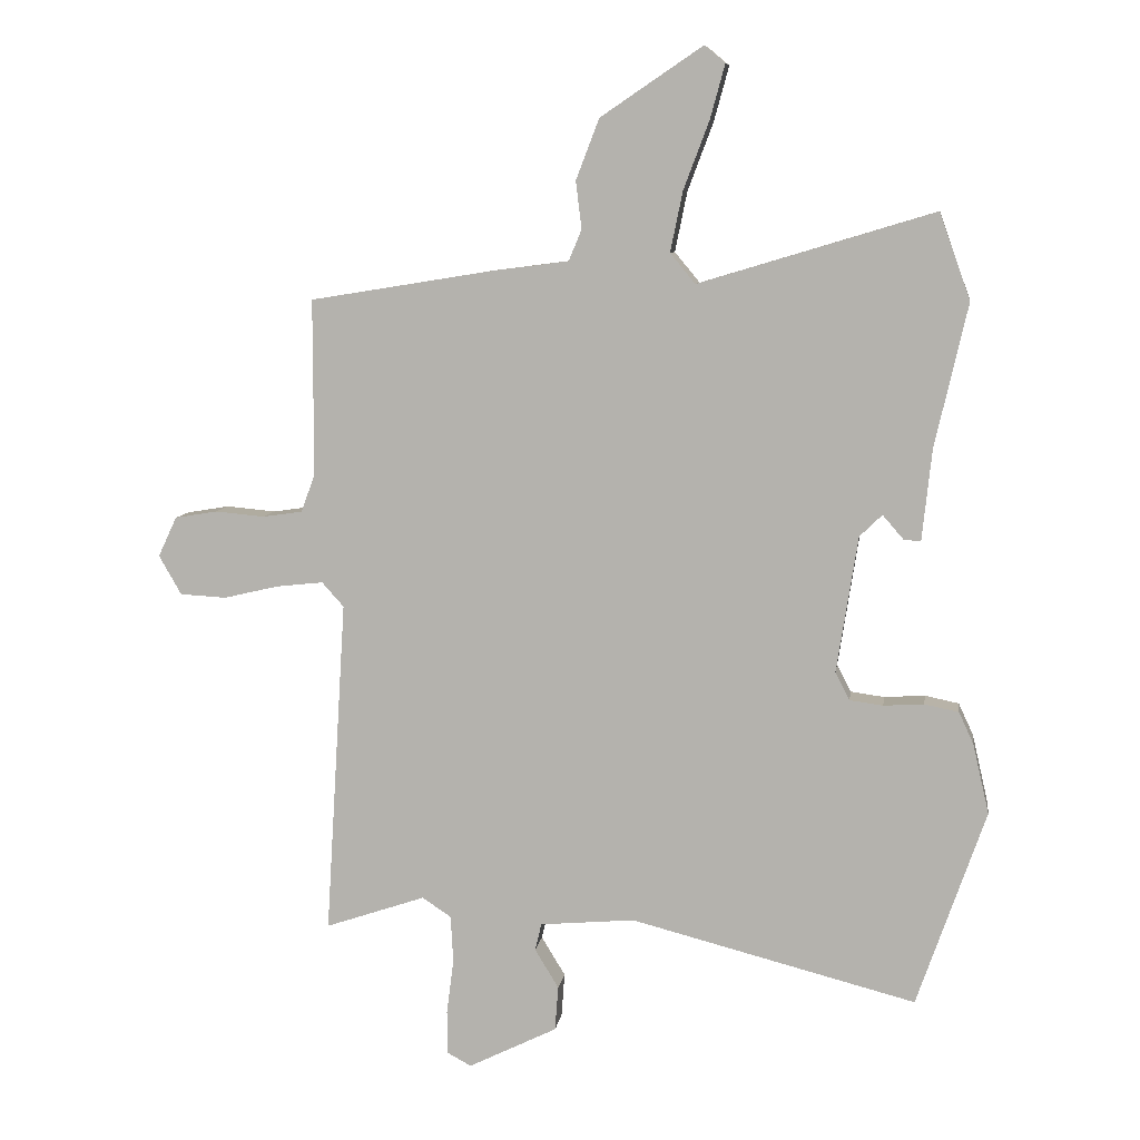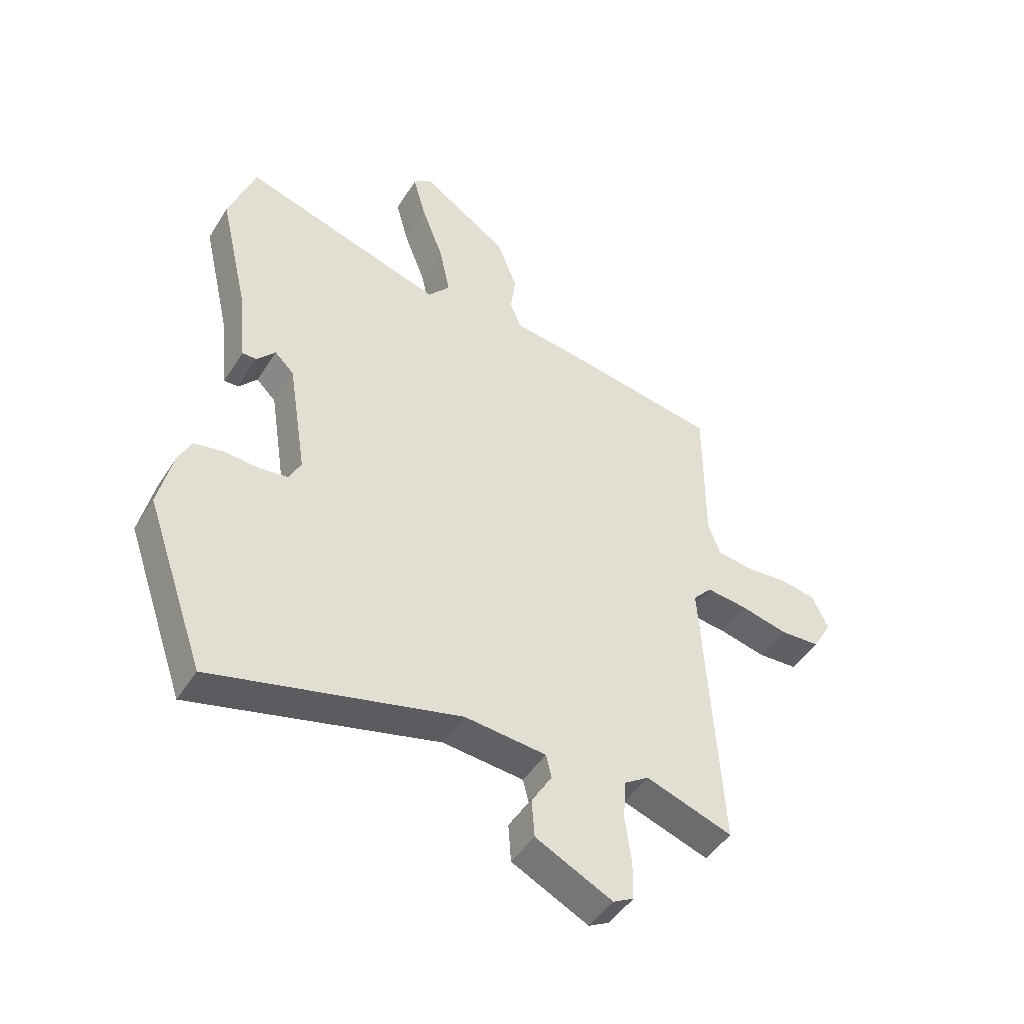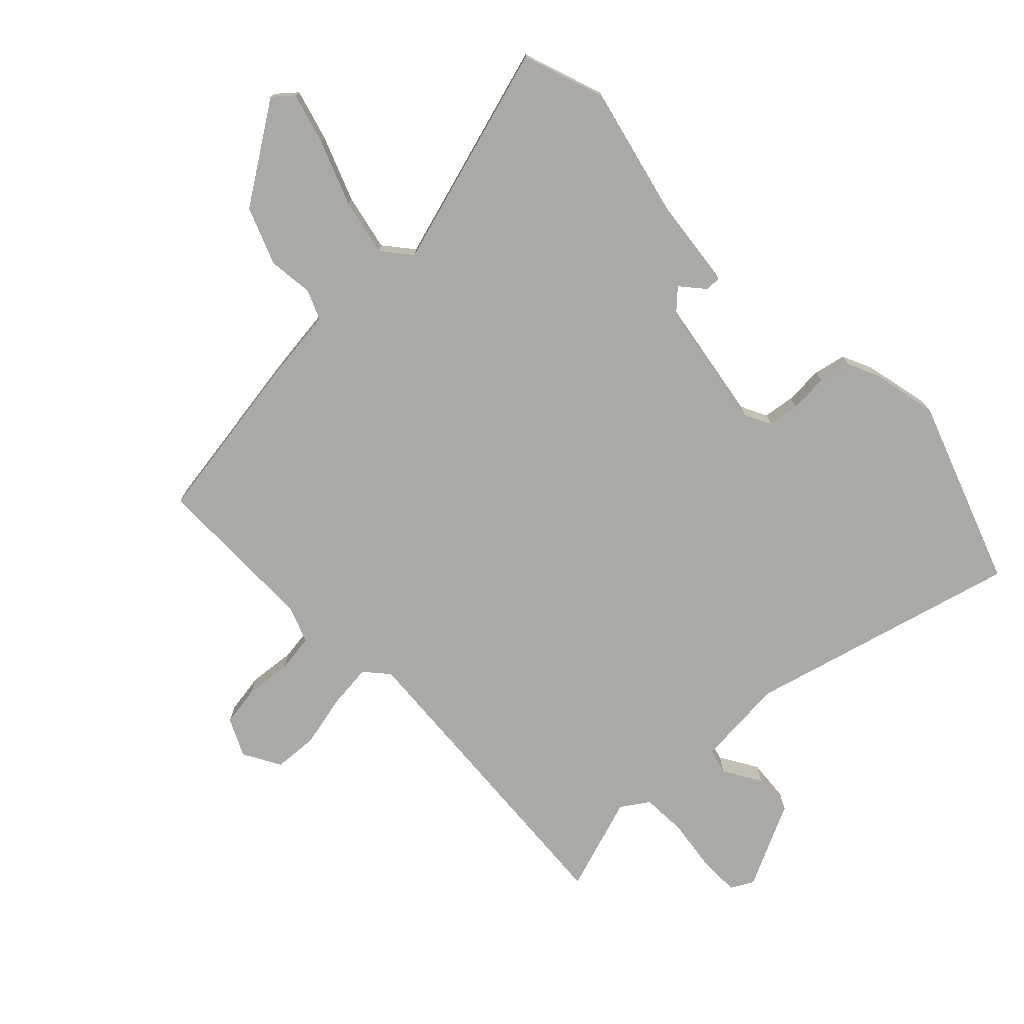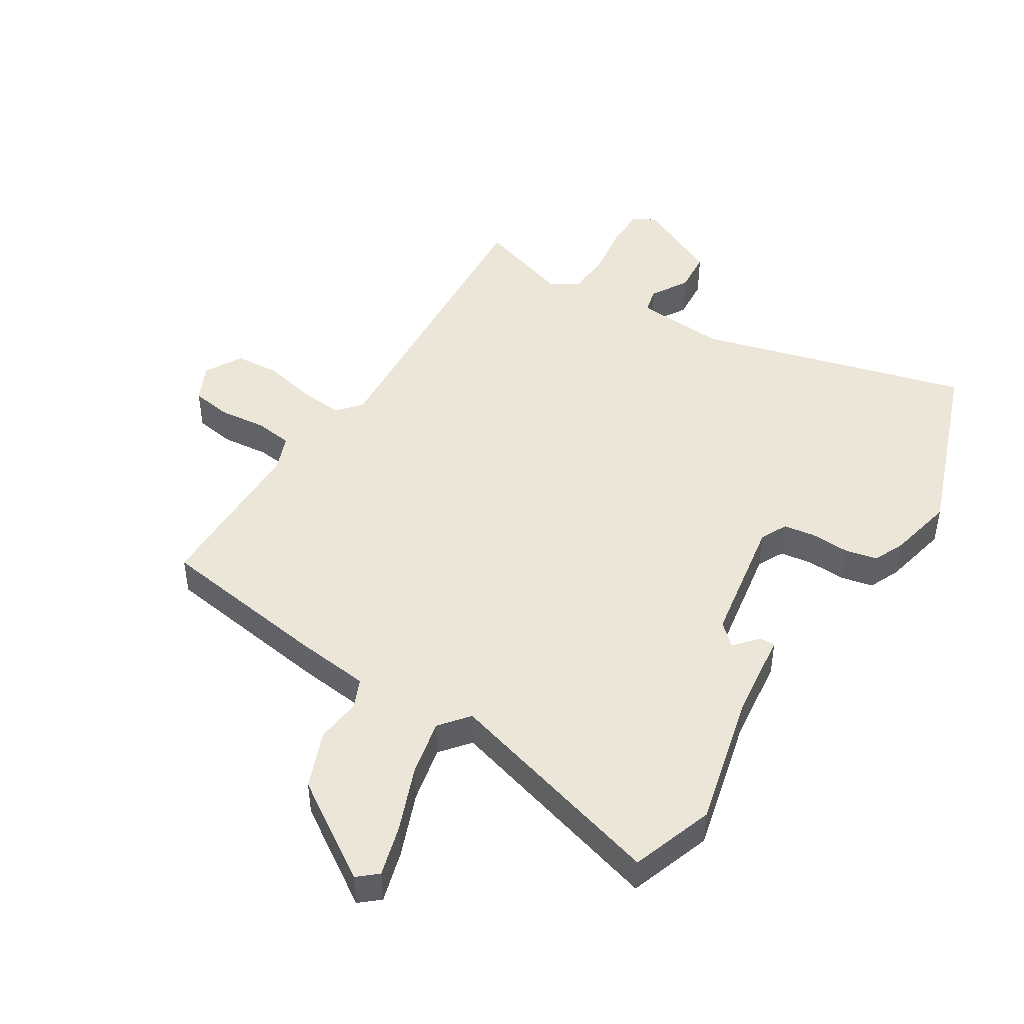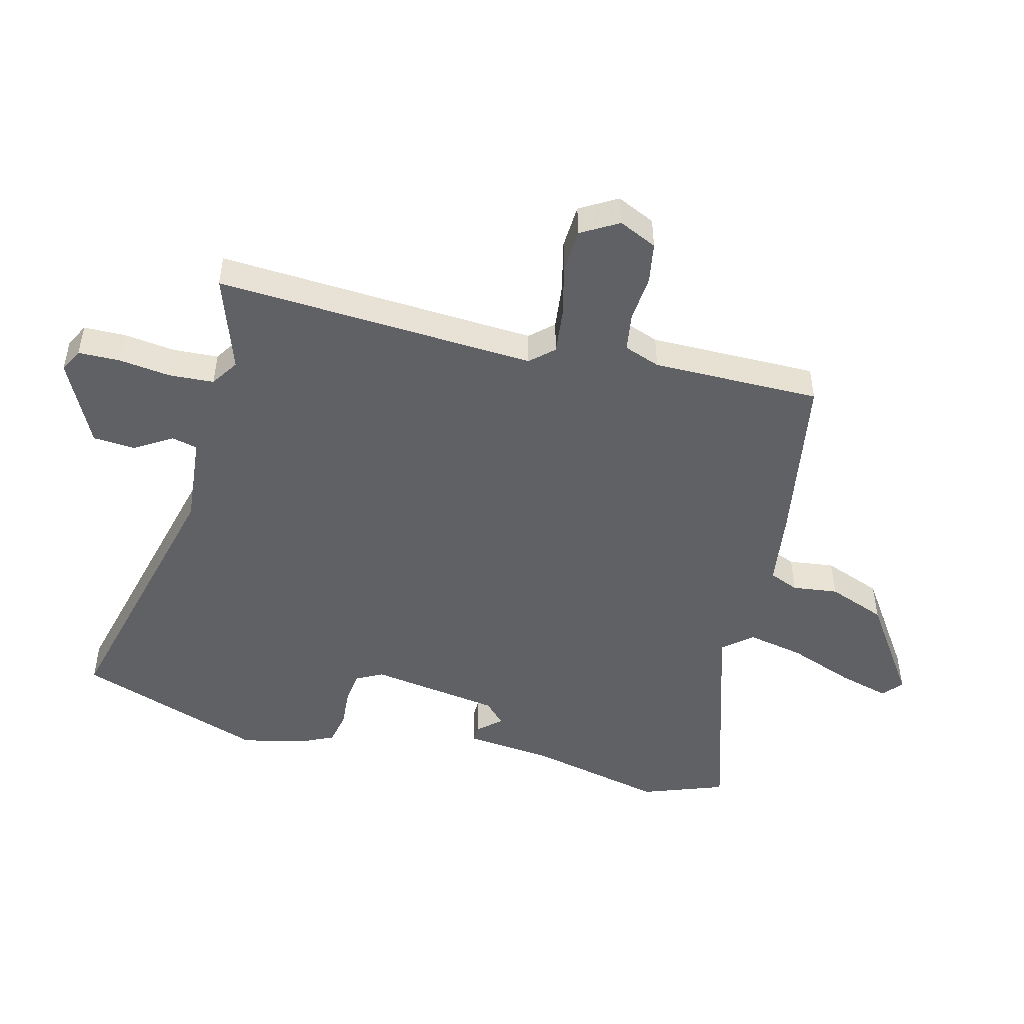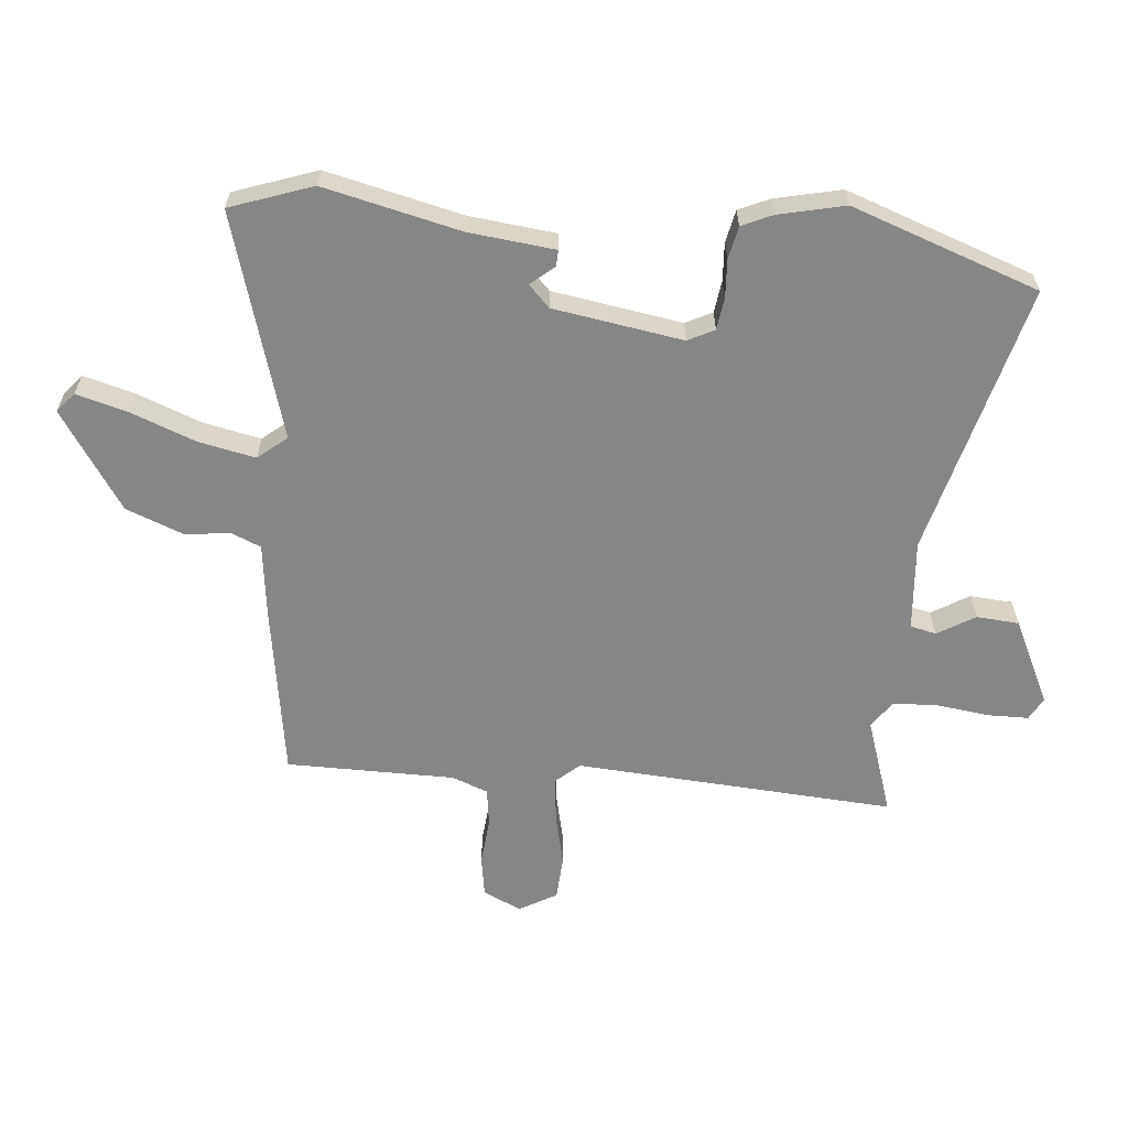
<metadata>
{"format":"obj","ext":"obj","renderer":"f3d","projection":"perspective","resolution":1024,"background":"white","views":[{"elev":8.2,"azim":8.3,"up":"+Z"},{"elev":-46.8,"azim":149.4,"up":"+Z"},{"elev":-75.4,"azim":43.6,"up":"+Y"},{"elev":46.5,"azim":31.3,"up":"+Y"},{"elev":-49.0,"azim":-104.0,"up":"+Y"},{"elev":-62.0,"azim":84.5,"up":"+Y"}]}
</metadata>
<code>
v 0.467 0.07 0.591
v 0.515 0.07 0.457
v 0.464 0.07 0.234
v 0.449 0.07 0.093
v 0.423 0.07 0.094
v 0.39 0.07 0.132
v 0.355 0.07 0.098
v 0.322 0.07 -0.114
v 0.344 0.07 -0.157
v 0.396 0.07 -0.164
v 0.459 0.07 -0.16
v 0.512 0.07 -0.171
v 0.535 0.07 -0.221
v 0.56 0.07 -0.329
v 0.453 0.07 -0.635
v 0.009 0.07 -0.521
v -0.138 0.07 -0.534
v -0.148 0.07 -0.576
v -0.111 0.07 -0.637
v -0.116 0.07 -0.706
v -0.254 0.07 -0.774
v -0.291 0.07 -0.754
v -0.292 0.07 -0.686
v -0.281 0.07 -0.601
v -0.285 0.07 -0.528
v -0.33 0.07 -0.498
v -0.486 0.07 -0.551
v -0.454 0.07 -0.029
v -0.488 0.07 0.009
v -0.561 0.07 0.001
v -0.647 0.07 -0.019
v -0.719 0.07 -0.015
v -0.754 0.07 0.046
v -0.725 0.07 0.108
v -0.659 0.07 0.119
v -0.582 0.07 0.112
v -0.52 0.07 0.121
v -0.498 0.07 0.18
v -0.498 0.07 0.454
v -0.218 0.07 0.499
v -0.094 0.07 0.515
v -0.074 0.07 0.563
v -0.083 0.07 0.637
v -0.047 0.07 0.731
v 0.112 0.07 0.838
v 0.144 0.07 0.811
v 0.121 0.07 0.727
v 0.081 0.07 0.621
v 0.062 0.07 0.528
v 0.101 0.07 0.481
v 0.467 0 0.591
v 0.515 0 0.457
v 0.464 0 0.234
v 0.449 0 0.093
v 0.423 0 0.094
v 0.39 0 0.132
v 0.355 0 0.098
v 0.322 0 -0.114
v 0.344 0 -0.157
v 0.396 0 -0.164
v 0.459 0 -0.16
v 0.512 0 -0.171
v 0.535 0 -0.221
v 0.56 0 -0.329
v 0.453 0 -0.635
v 0.009 0 -0.521
v -0.138 0 -0.534
v -0.148 0 -0.576
v -0.111 0 -0.637
v -0.116 0 -0.706
v -0.254 0 -0.774
v -0.291 0 -0.754
v -0.292 0 -0.686
v -0.281 0 -0.601
v -0.285 0 -0.528
v -0.33 0 -0.498
v -0.486 0 -0.551
v -0.454 0 -0.029
v -0.488 0 0.009
v -0.561 0 0.001
v -0.647 0 -0.019
v -0.719 0 -0.015
v -0.754 0 0.046
v -0.725 0 0.108
v -0.659 0 0.119
v -0.582 0 0.112
v -0.52 0 0.121
v -0.498 0 0.18
v -0.498 0 0.454
v -0.218 0 0.499
v -0.094 0 0.515
v -0.074 0 0.563
v -0.083 0 0.637
v -0.047 0 0.731
v 0.112 0 0.838
v 0.144 0 0.811
v 0.121 0 0.727
v 0.081 0 0.621
v 0.062 0 0.528
v 0.101 0 0.481
f 45 46 47 48
f 45 48 49
f 42 43 44 45
f 41 42 45 49
f 38 39 40 41
f 37 38 41 49
f 33 34 35 36
f 33 36 37
f 30 31 32 33
f 29 30 33 37
f 28 29 37 49
f 26 27 28 49
f 21 22 23 24
f 21 24 25
f 18 19 20 21
f 17 18 21 25
f 16 17 25 26
f 14 15 16
f 10 11 12 13
f 9 10 13 14
f 3 4 5 6
f 3 6 7
f 50 1 2 3
f 50 3 7
f 49 50 7 8
f 26 49 8
f 9 14 16 26
f 8 9 26
f 98 97 96 95
f 99 98 95
f 95 94 93 92
f 99 95 92 91
f 91 90 89 88
f 99 91 88 87
f 86 85 84 83
f 87 86 83
f 83 82 81 80
f 87 83 80 79
f 99 87 79 78
f 99 78 77 76
f 74 73 72 71
f 75 74 71
f 71 70 69 68
f 75 71 68 67
f 76 75 67 66
f 66 65 64
f 63 62 61 60
f 64 63 60 59
f 56 55 54 53
f 57 56 53
f 53 52 51 100
f 57 53 100
f 58 57 100 99
f 58 99 76
f 76 66 64 59
f 76 59 58
f 1 51 52 2
f 2 52 53 3
f 3 53 54 4
f 4 54 55 5
f 5 55 56 6
f 6 56 57 7
f 7 57 58 8
f 8 58 59 9
f 9 59 60 10
f 10 60 61 11
f 11 61 62 12
f 12 62 63 13
f 13 63 64 14
f 14 64 65 15
f 15 65 66 16
f 16 66 67 17
f 17 67 68 18
f 18 68 69 19
f 19 69 70 20
f 20 70 71 21
f 21 71 72 22
f 22 72 73 23
f 23 73 74 24
f 24 74 75 25
f 25 75 76 26
f 26 76 77 27
f 27 77 78 28
f 28 78 79 29
f 29 79 80 30
f 30 80 81 31
f 31 81 82 32
f 32 82 83 33
f 33 83 84 34
f 34 84 85 35
f 35 85 86 36
f 36 86 87 37
f 37 87 88 38
f 38 88 89 39
f 39 89 90 40
f 40 90 91 41
f 41 91 92 42
f 42 92 93 43
f 43 93 94 44
f 44 94 95 45
f 45 95 96 46
f 46 96 97 47
f 47 97 98 48
f 48 98 99 49
f 49 99 100 50
f 50 100 51 1

</code>
